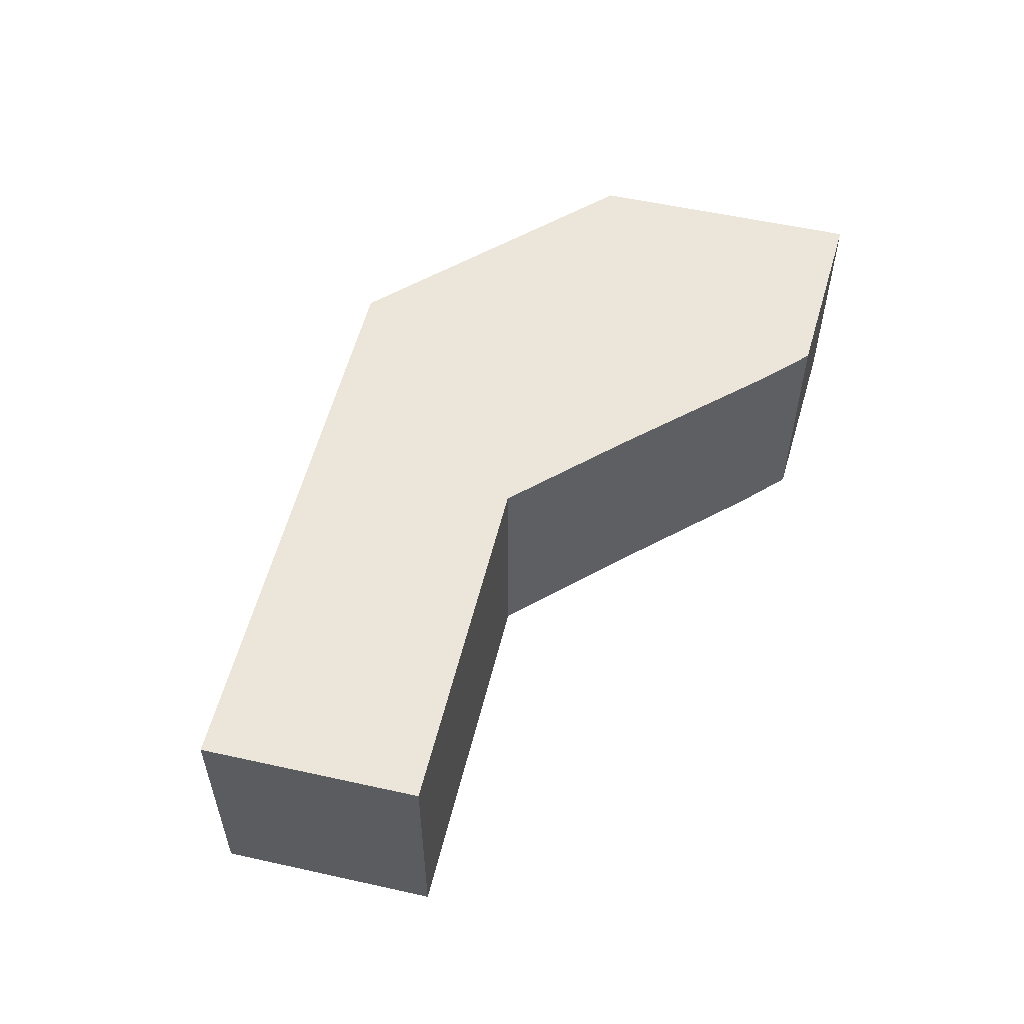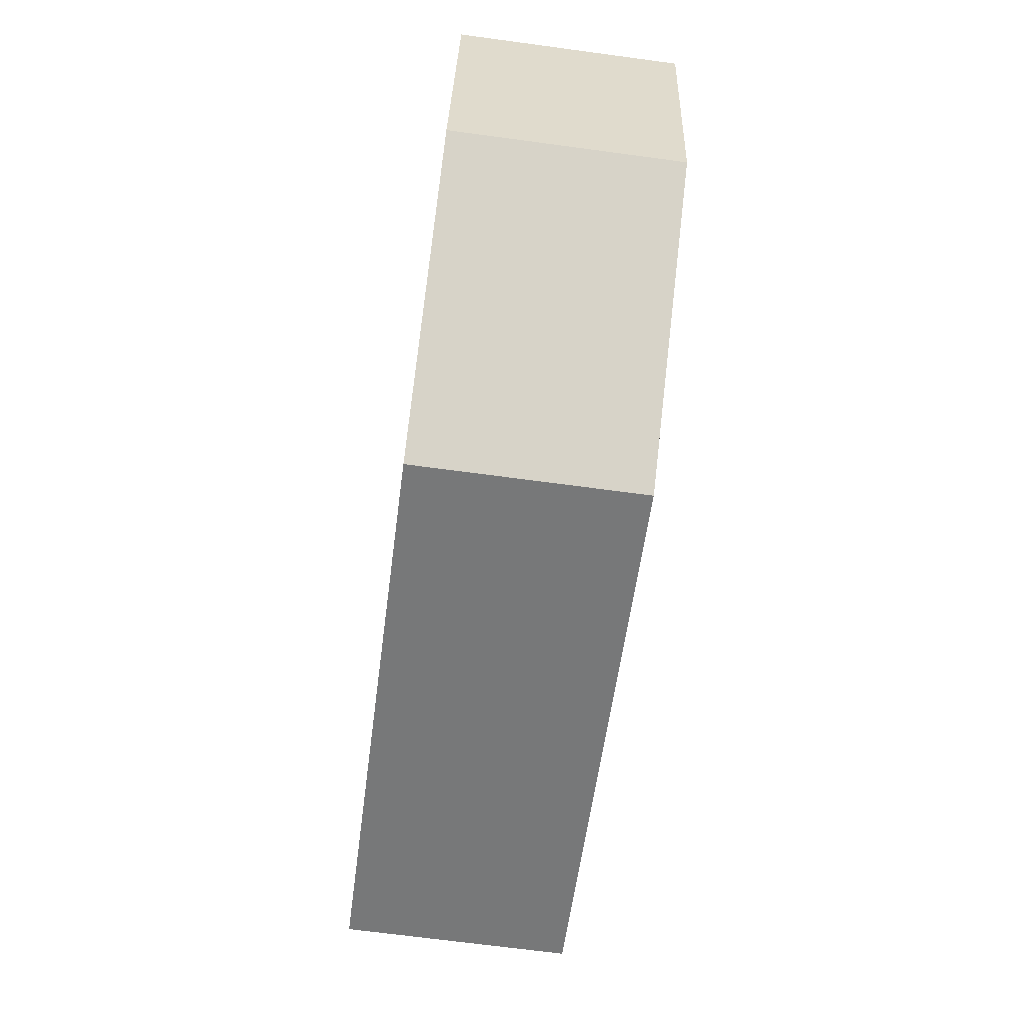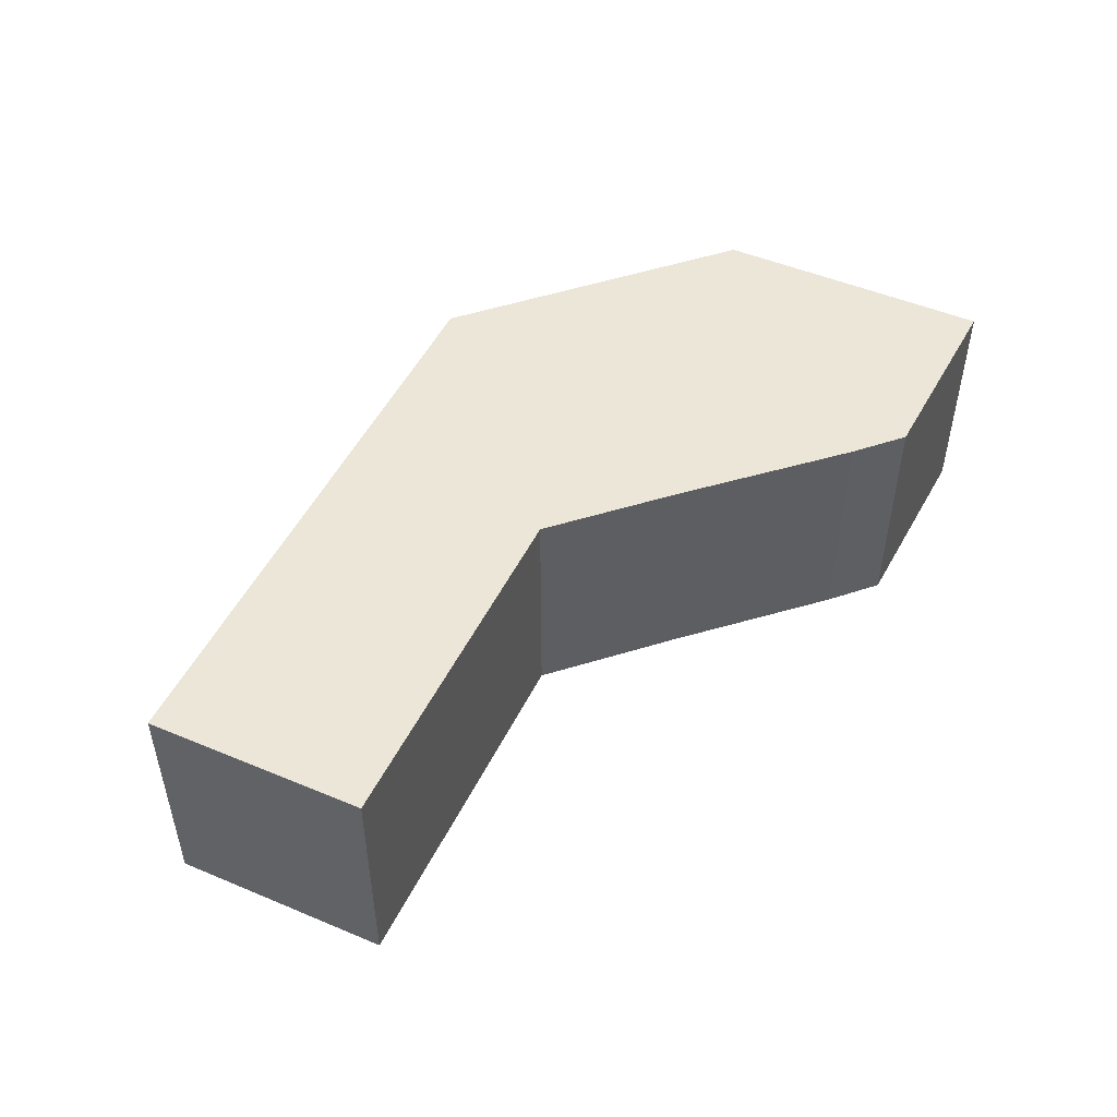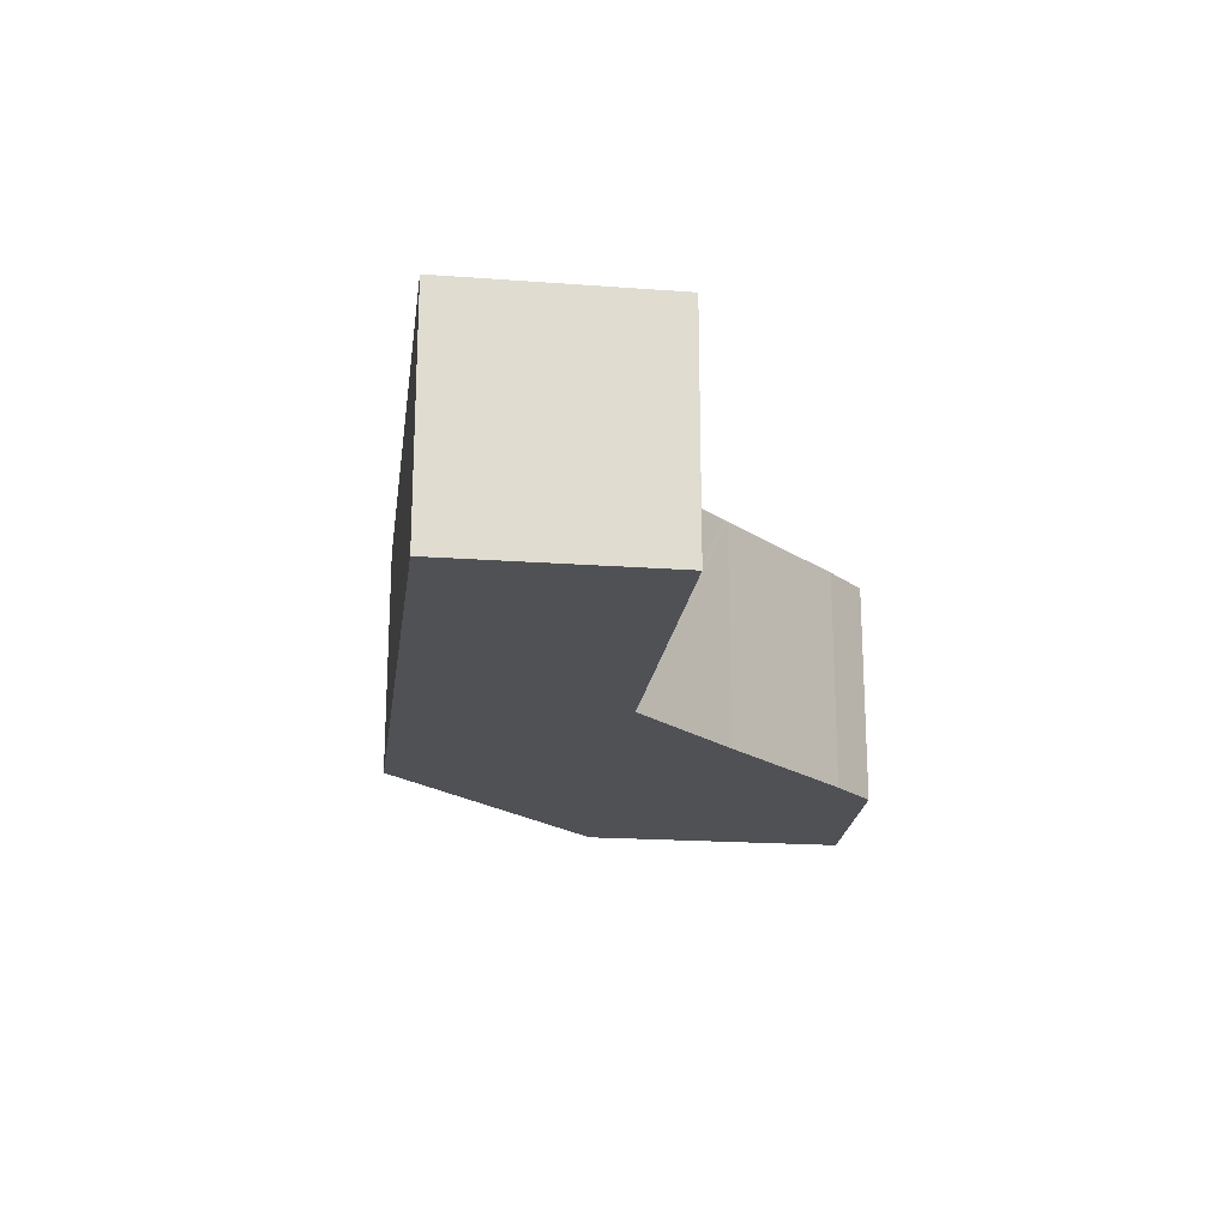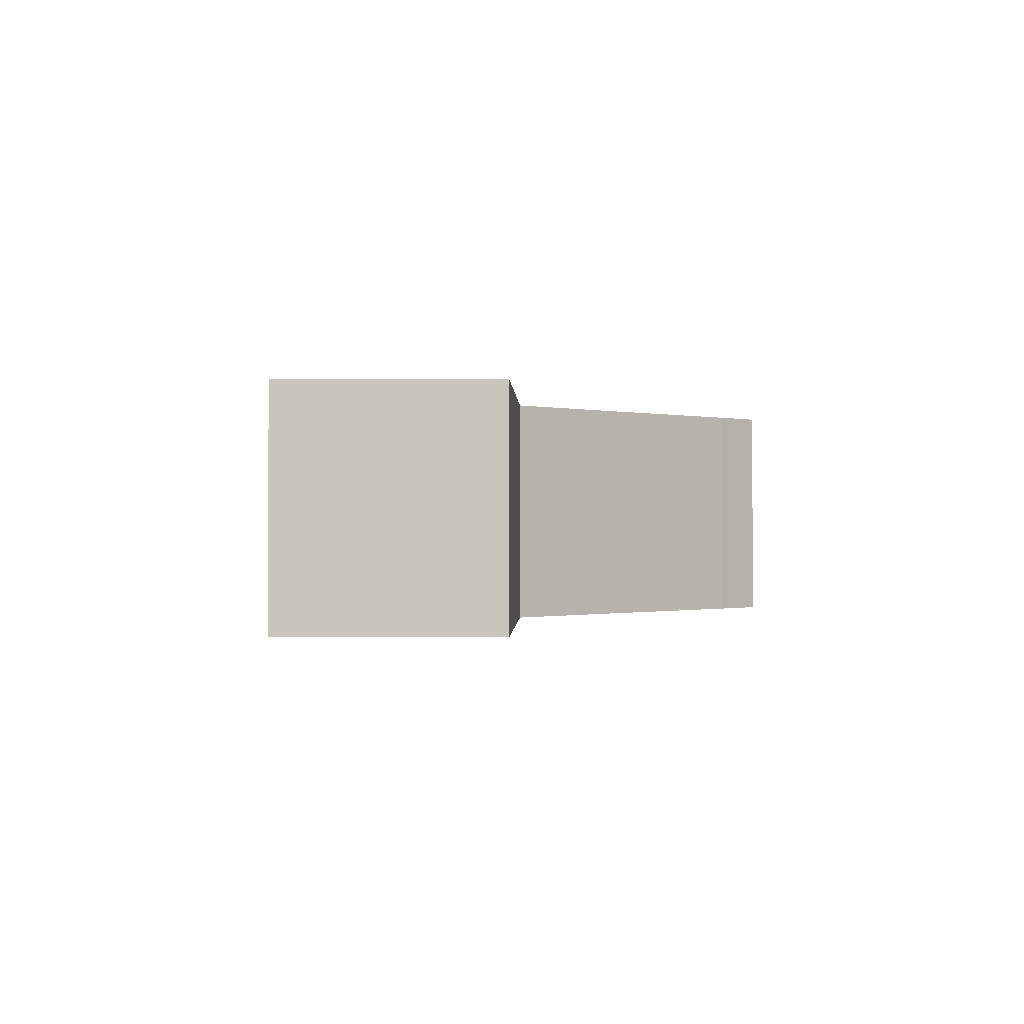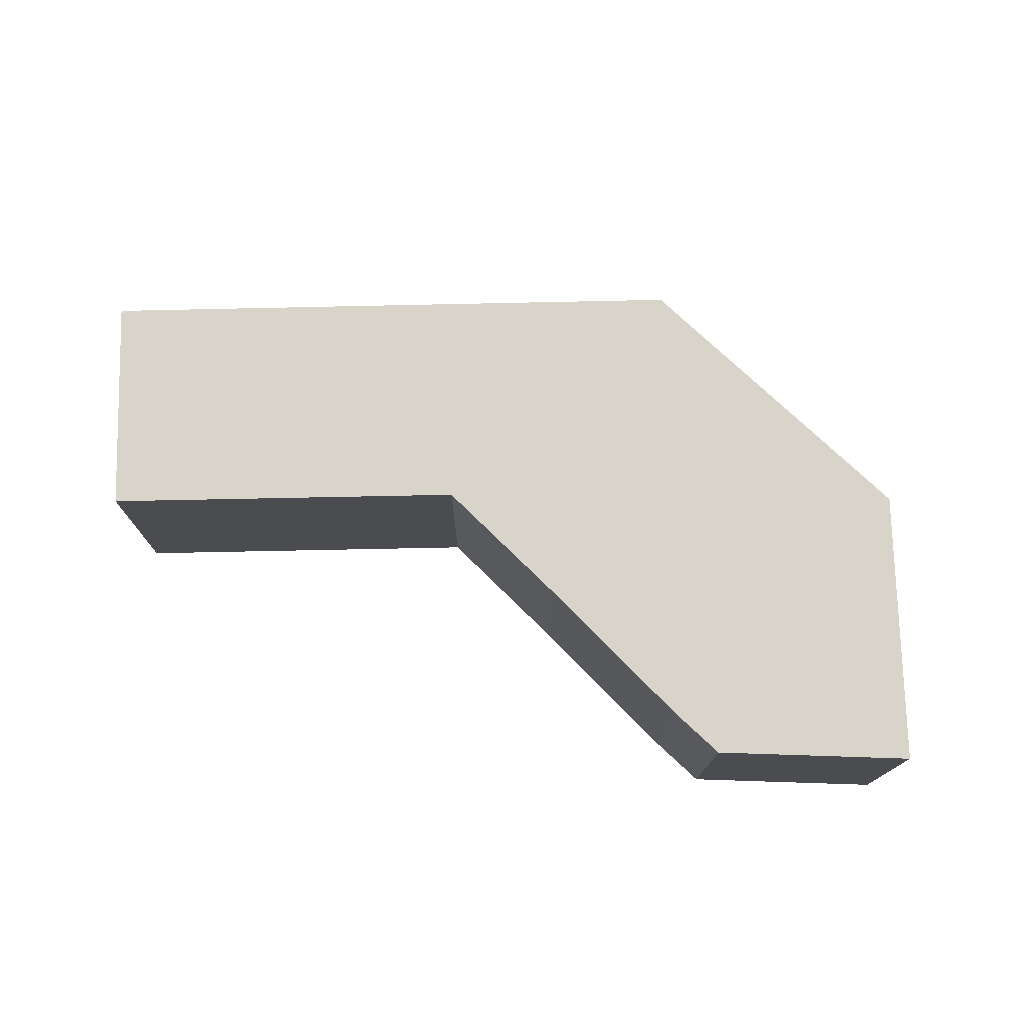
<metadata>
{"format":"obj","ext":"obj","renderer":"f3d","projection":"perspective","resolution":1024,"background":"white","views":[{"elev":54.4,"azim":-63.7,"up":"+Y"},{"elev":-70.3,"azim":82.4,"up":"+Z"},{"elev":49.0,"azim":-52.0,"up":"+Y"},{"elev":-19.8,"azim":-84.7,"up":"+Y"},{"elev":-0.5,"azim":-75.4,"up":"+Y"},{"elev":74.9,"azim":11.6,"up":"+Y"}]}
</metadata>
<code>
v  1.003 4.737 4.306
v  2.701 4.737 -0.617
v  0 4.737 2.901e-16
v  11.77 4.737 -2.688
v  1.289 4.737 4.241
v  8.051 4.737 2.71
v  8.125 4.737 2.693
v  10.58 4.737 4.284
v  17.48 4.737 0.872
v  10.69 4.737 4.354
v  13.75 4.737 6.418
v  14.79 4.737 7.054
v  14.96 4.737 7.025
v  18.74 4.737 6.376
v  17.9 4.737 2.713
v  1.003 -2.637e-16 4.306
v  1.289 -2.597e-16 4.241
v  8.051 -1.659e-16 2.71
v  8.125 -1.649e-16 2.693
v  14.79 -4.319e-16 7.054
v  18.74 -3.904e-16 6.376
v  14.96 -4.302e-16 7.025
v  10.69 -2.666e-16 4.354
v  10.58 -2.623e-16 4.284
v  13.75 -3.93e-16 6.418
v  17.48 -5.339e-17 0.872
v  17.9 -1.661e-16 2.713
v  11.77 1.646e-16 -2.688
v  2.701 3.778e-17 -0.617
v  0 0 0
g defaultobject
f 1 2 3
f 2 1 4
f 4 1 5
f 4 5 6
f 4 6 7
f 4 7 8
f 4 8 9
f 9 8 10
f 9 10 11
f 9 11 12
f 9 12 13
f 9 13 14
f 9 14 15
f 16 5 1
f 5 16 6
f 6 16 17
f 6 17 18
f 6 18 7
f 7 18 19
f 20 13 12
f 13 20 14
f 14 20 21
f 21 20 22
f 19 8 7
f 8 19 10
f 10 19 23
f 23 19 24
f 23 11 10
f 11 23 25
f 25 12 11
f 12 25 20
f 21 15 14
f 15 21 9
f 9 21 26
f 26 21 27
f 26 4 9
f 4 26 28
f 28 2 4
f 2 28 29
f 2 29 3
f 3 29 30
f 30 1 3
f 1 30 16
f 22 27 21
f 27 22 26
f 26 22 28
f 28 22 20
f 28 20 25
f 28 25 23
f 28 23 24
f 28 24 19
f 28 19 29
f 29 19 18
f 29 18 17
f 29 17 30
f 30 17 16

</code>
